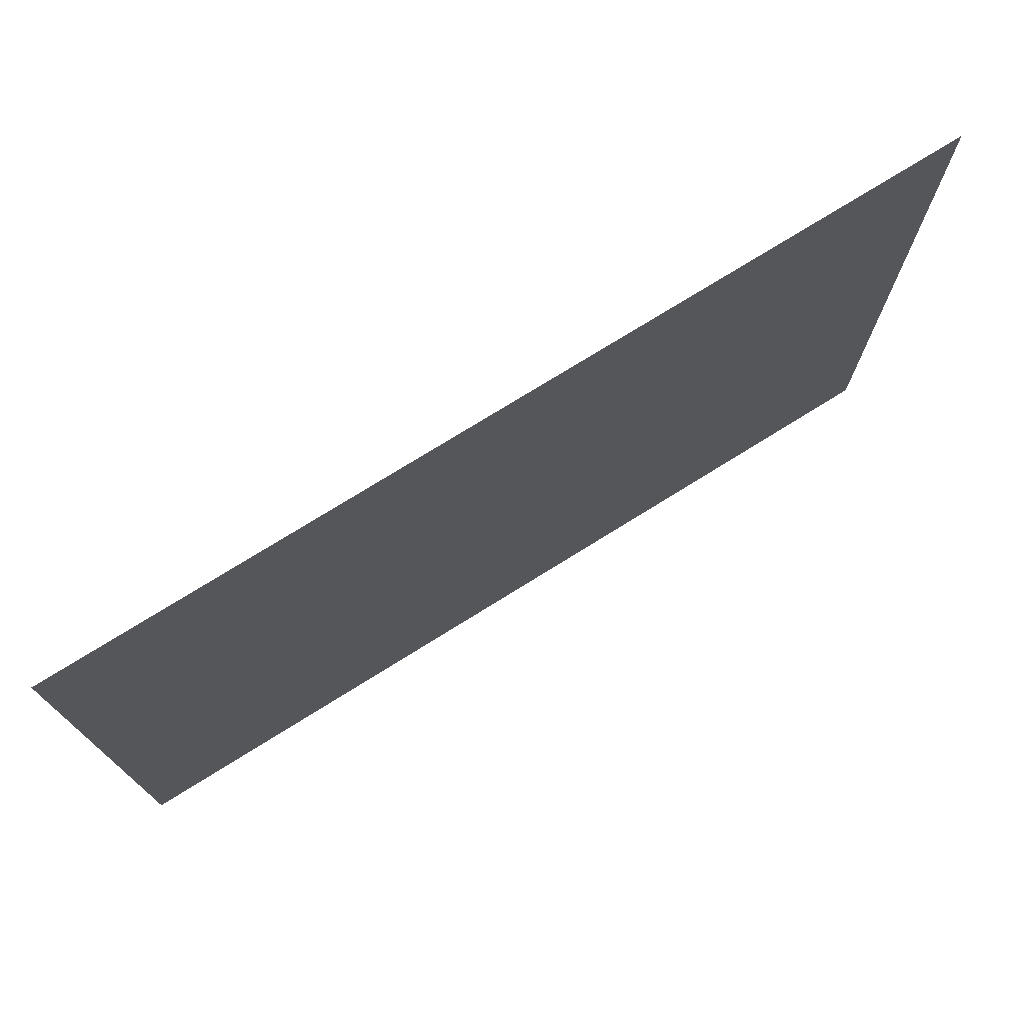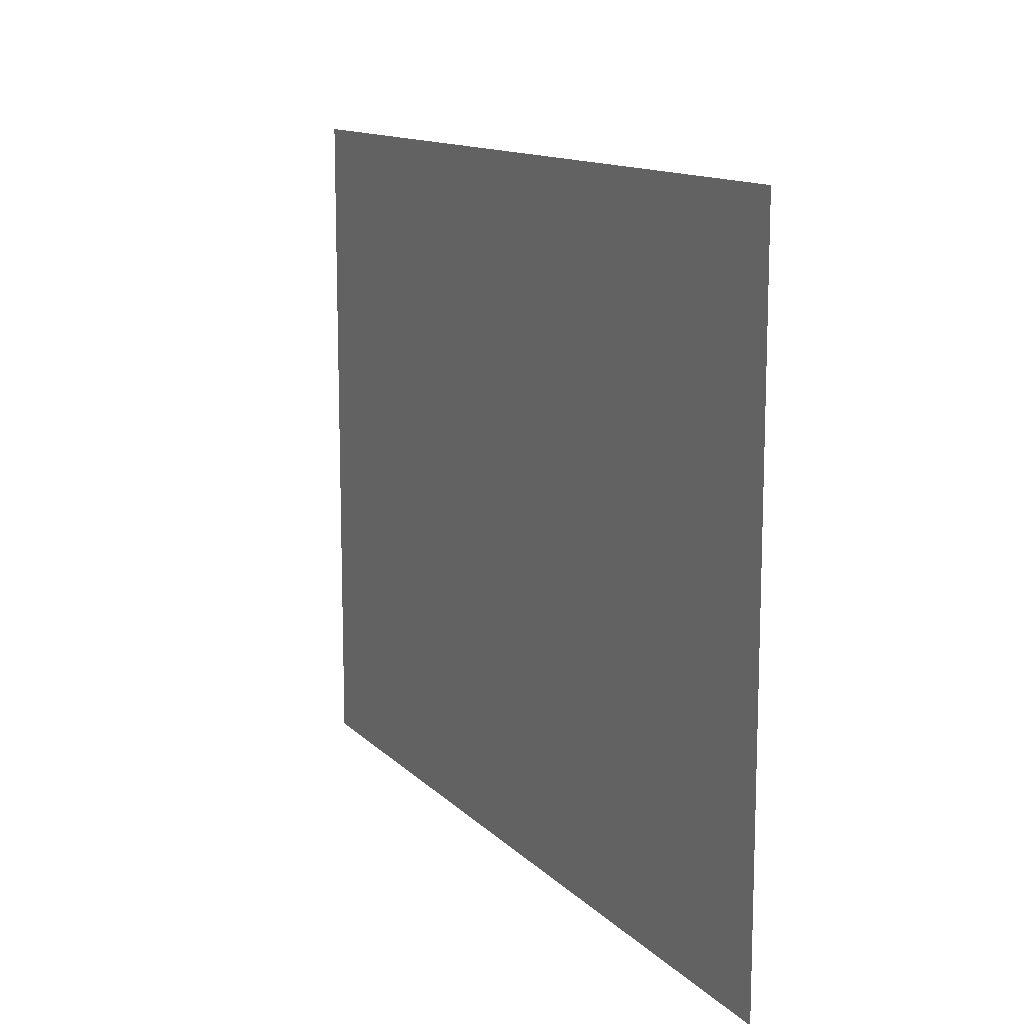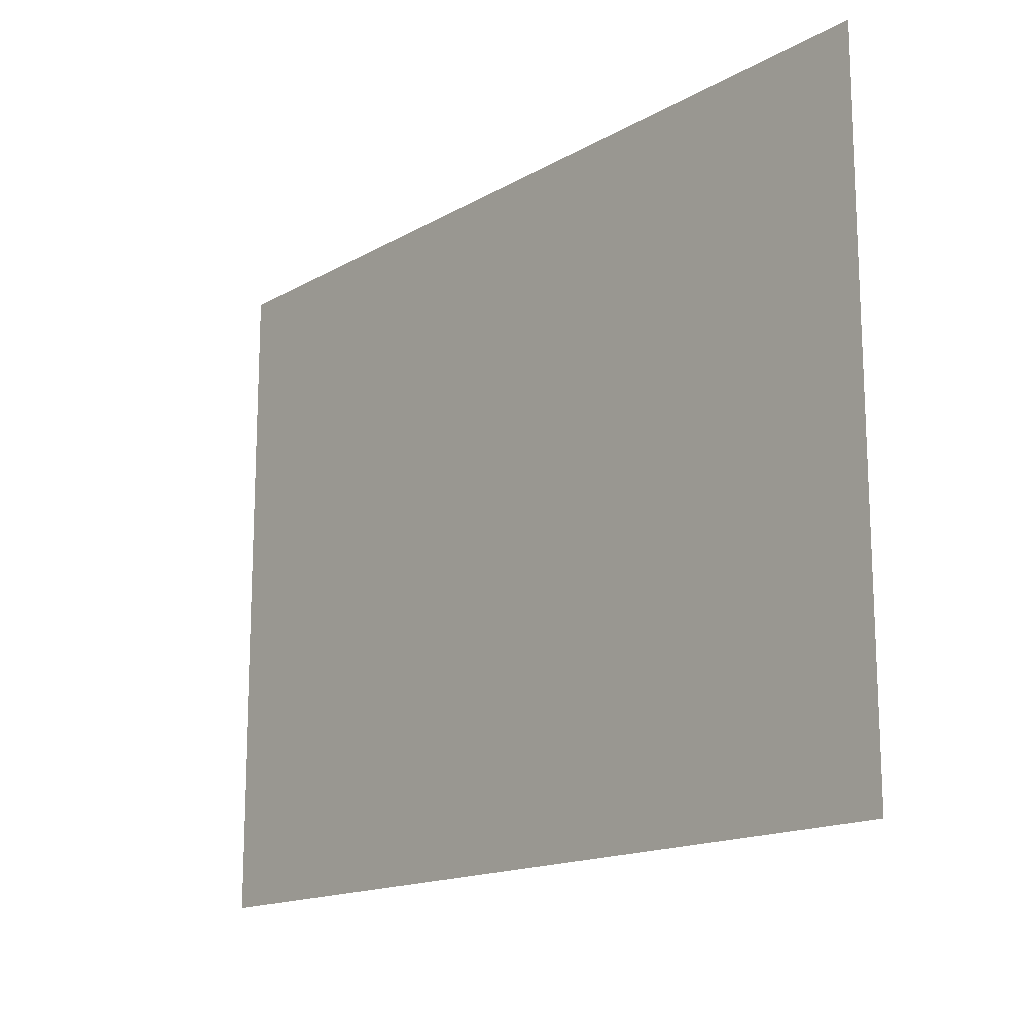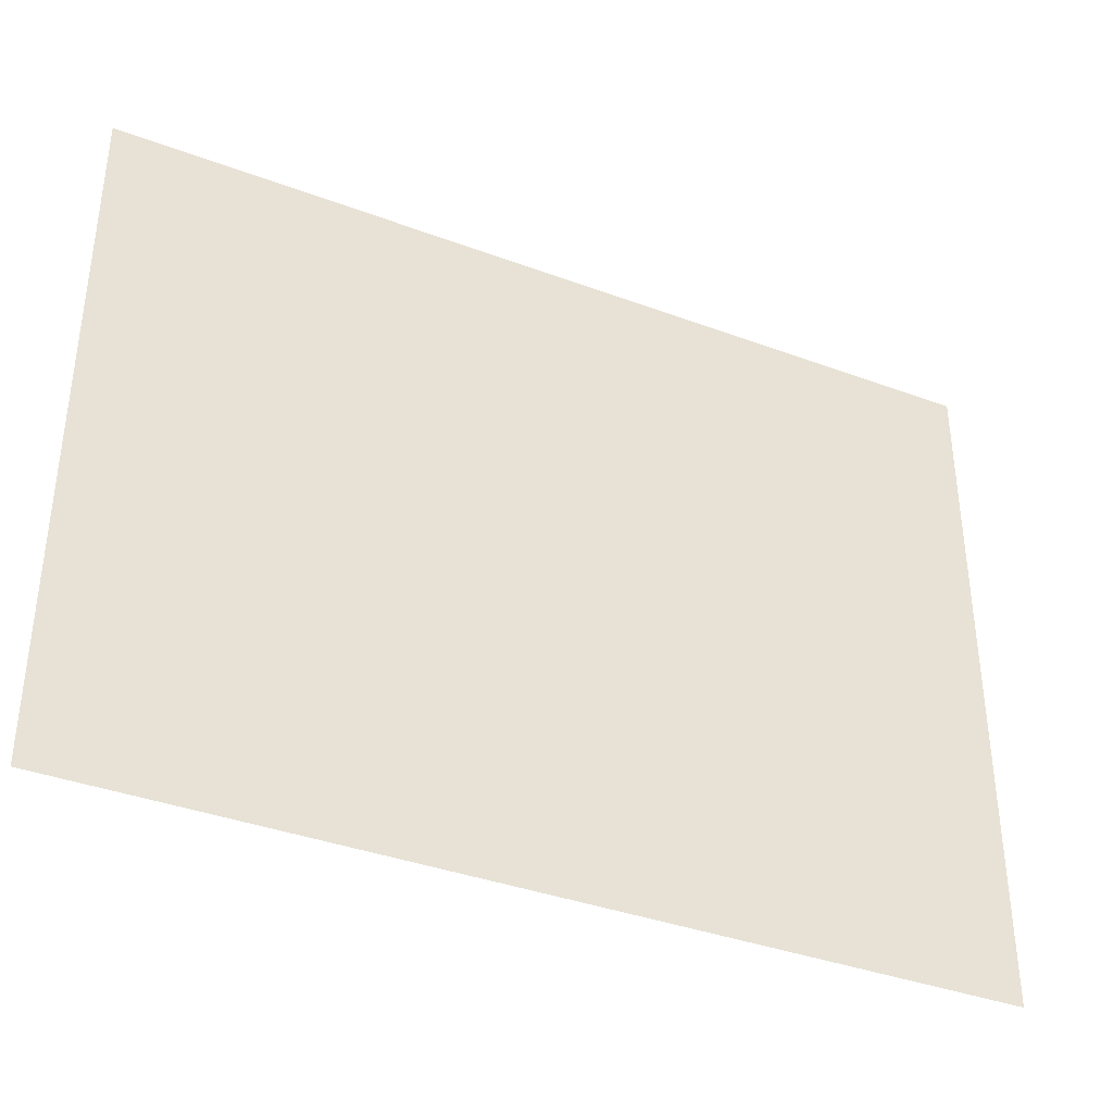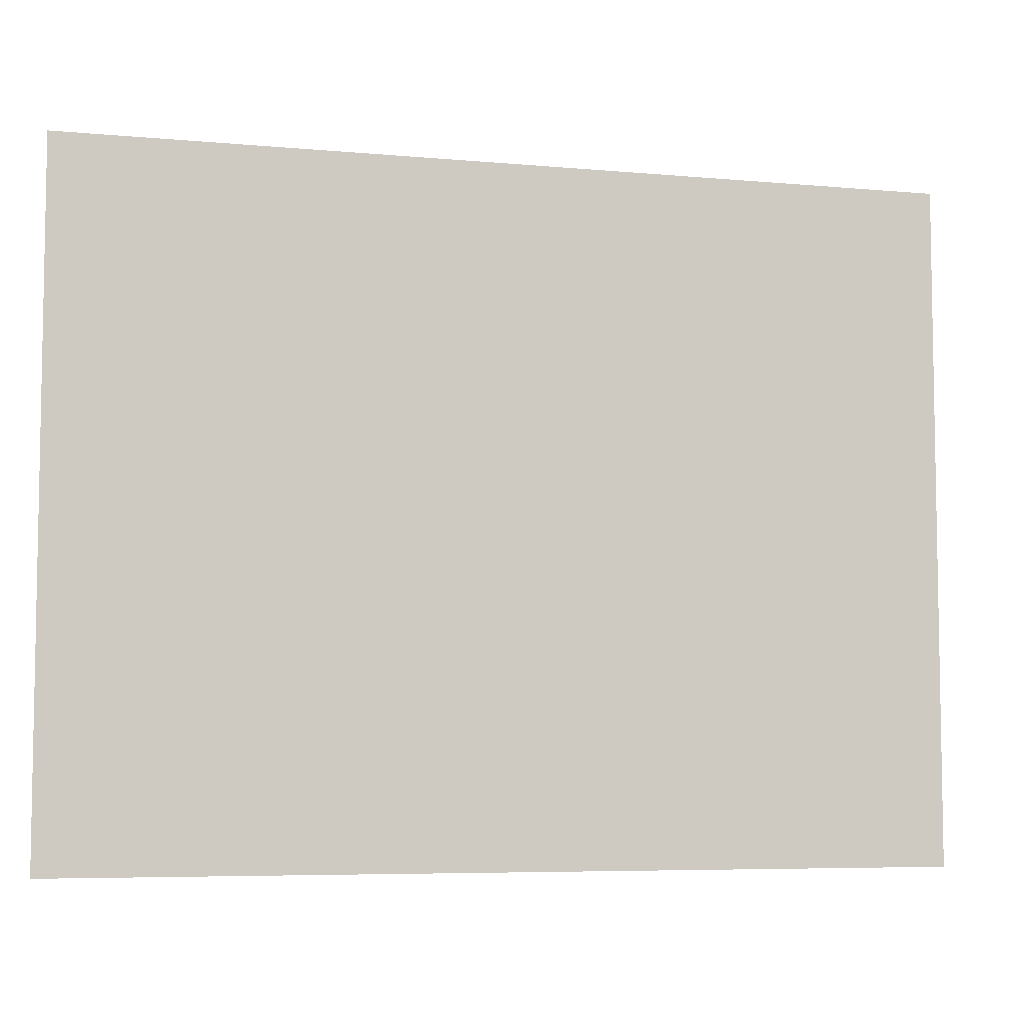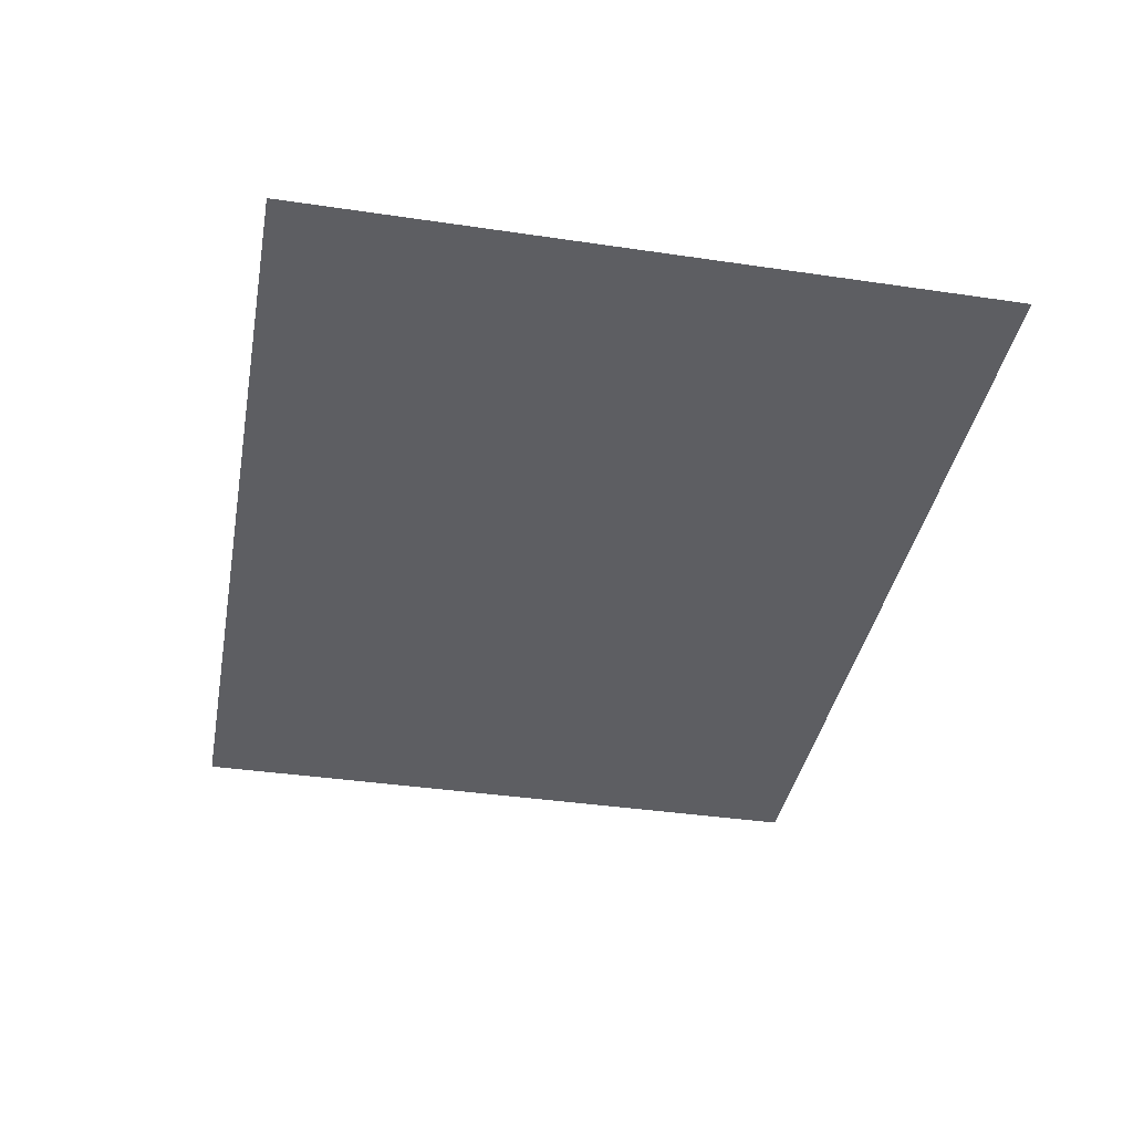
<metadata>
{"format":"obj","ext":"obj","renderer":"f3d","projection":"perspective","resolution":1024,"background":"white","views":[{"elev":74.9,"azim":-31.9,"up":"+Y"},{"elev":12.6,"azim":64.0,"up":"+Y"},{"elev":-15.7,"azim":-130.2,"up":"+Y"},{"elev":-37.5,"azim":-25.5,"up":"+Y"},{"elev":-6.3,"azim":-15.3,"up":"+Y"},{"elev":-38.8,"azim":79.5,"up":"+Z"}]}
</metadata>
<code>
g fort_water
v -1750 -1312 0
v -1750 1375 0
v 1750 1375 0
v 1750 -1312 0
f -2 -3 -4
f -1 -2 -4

</code>
